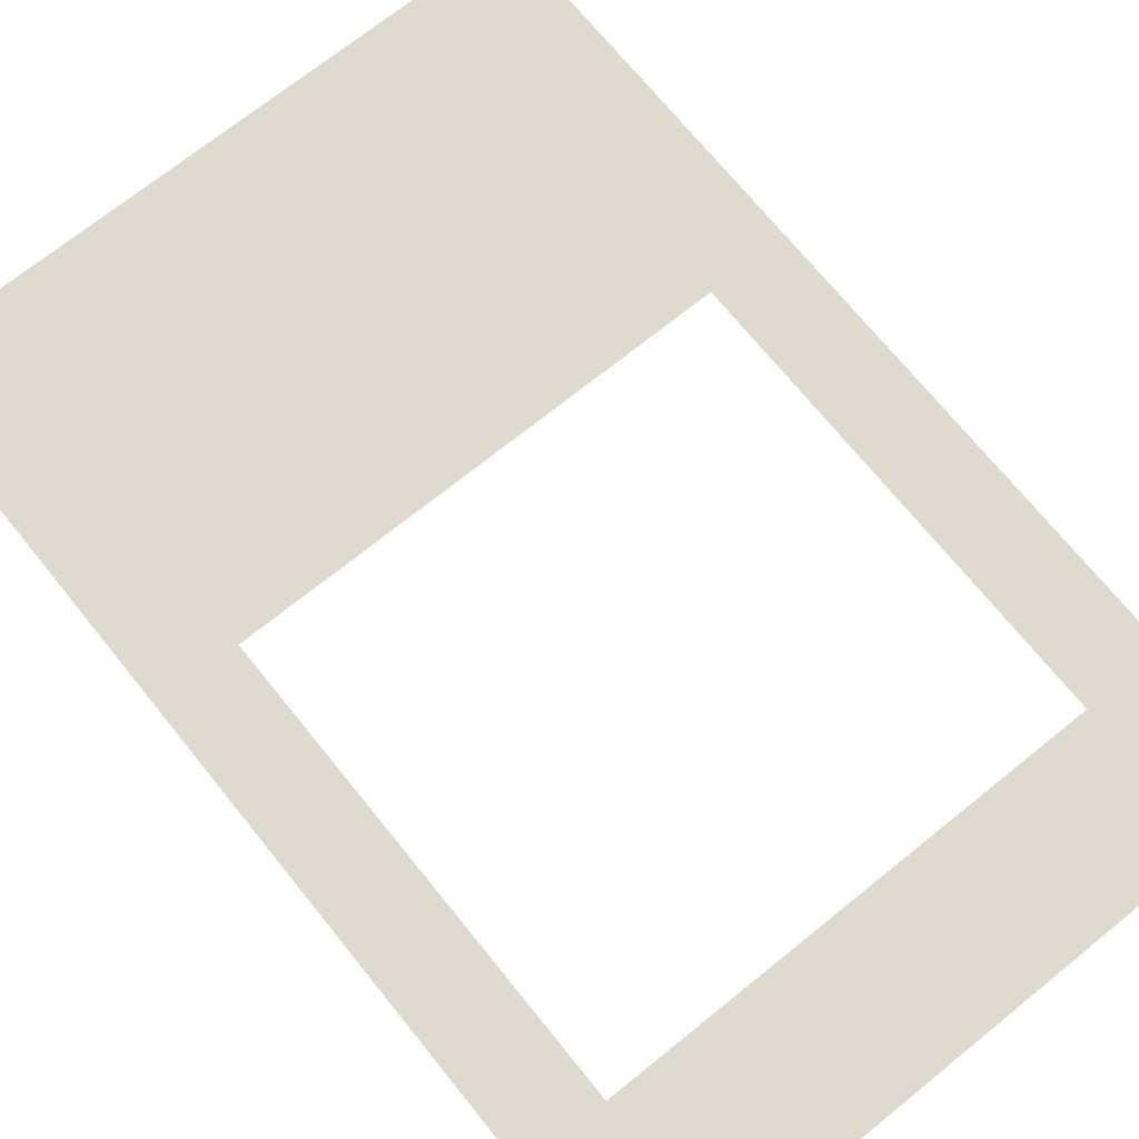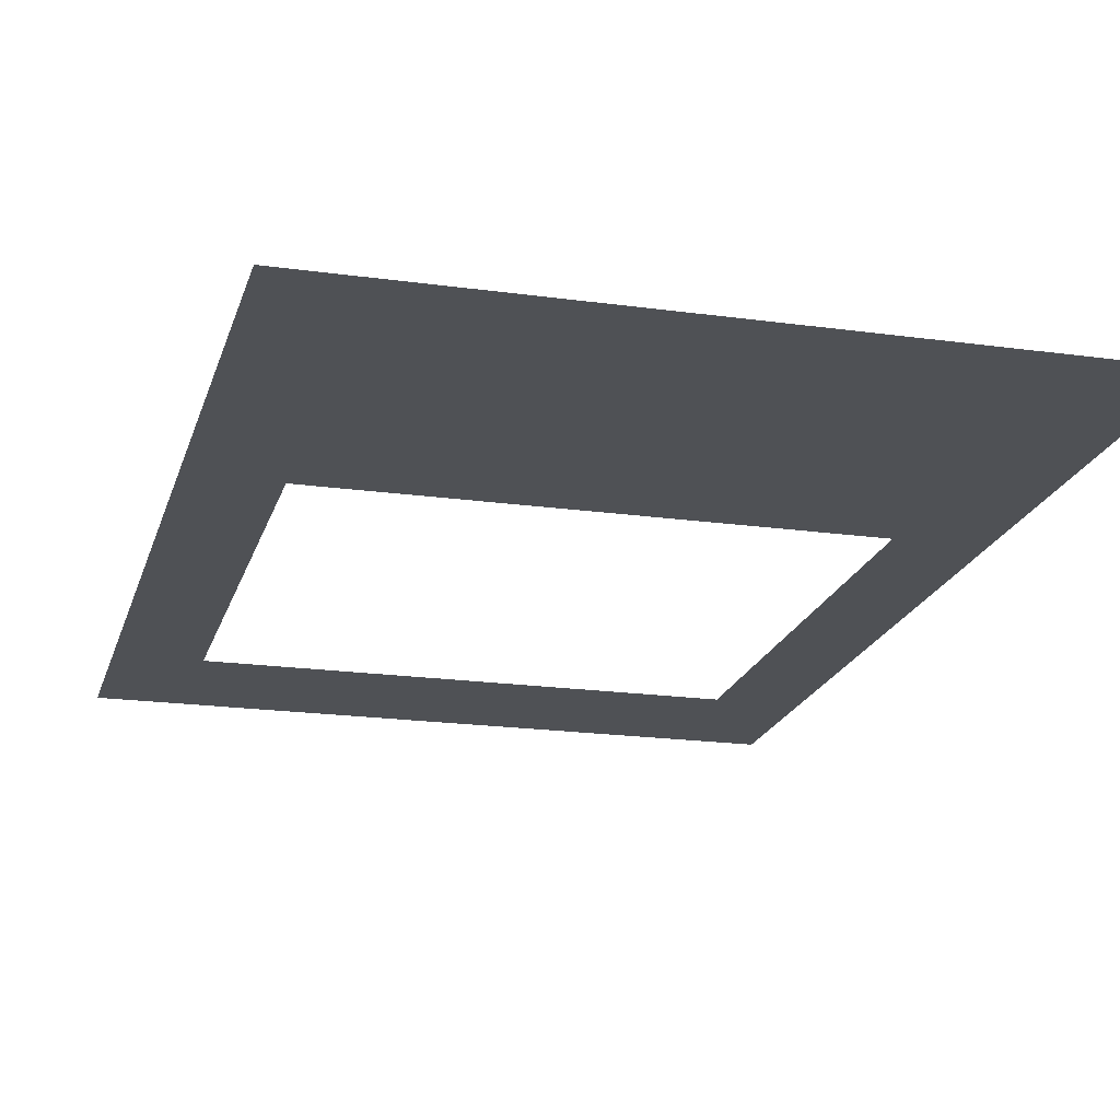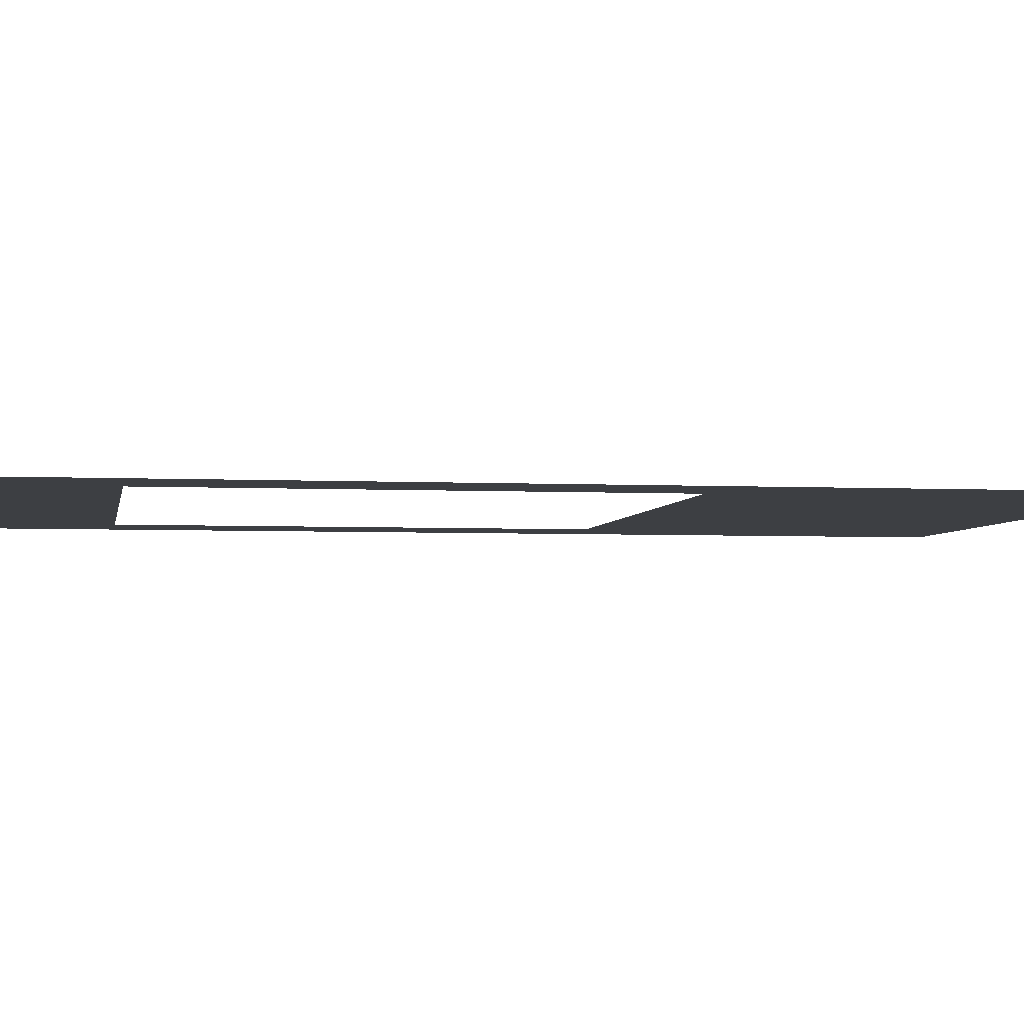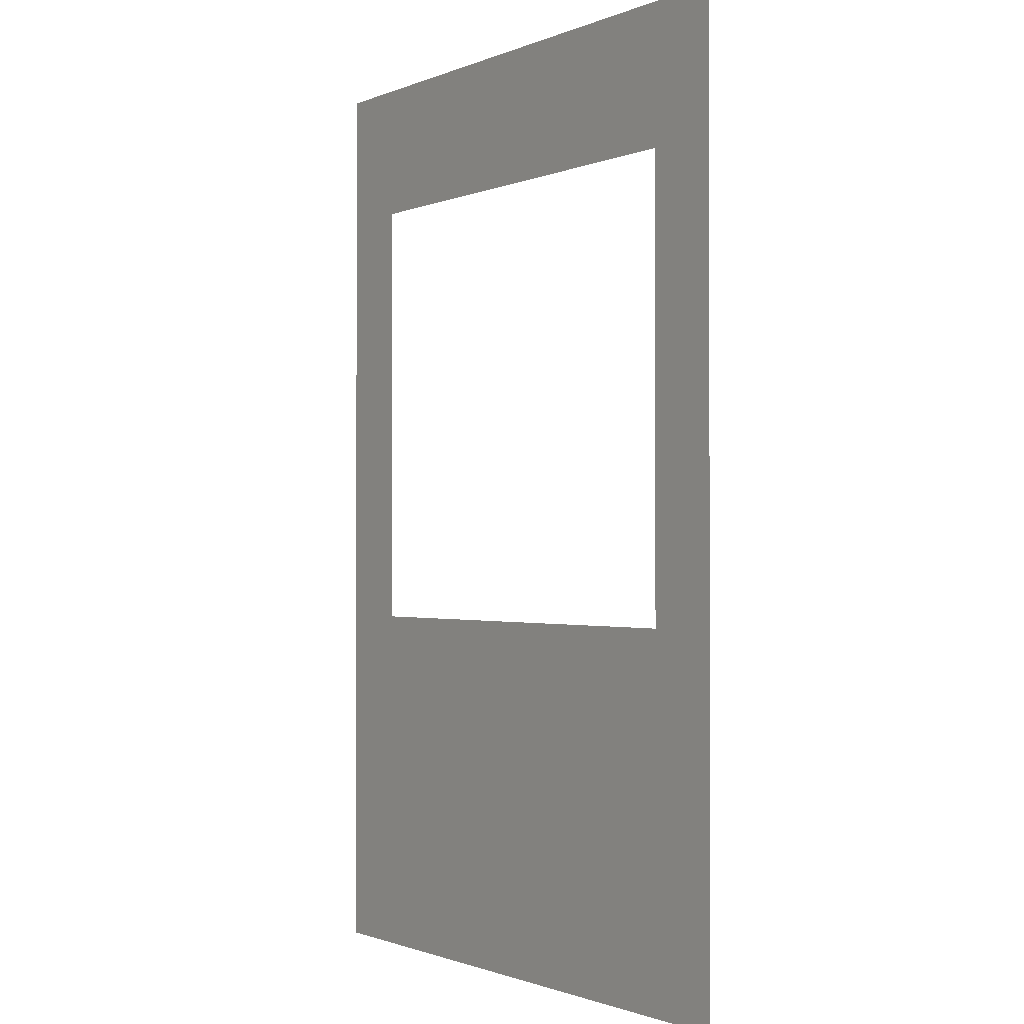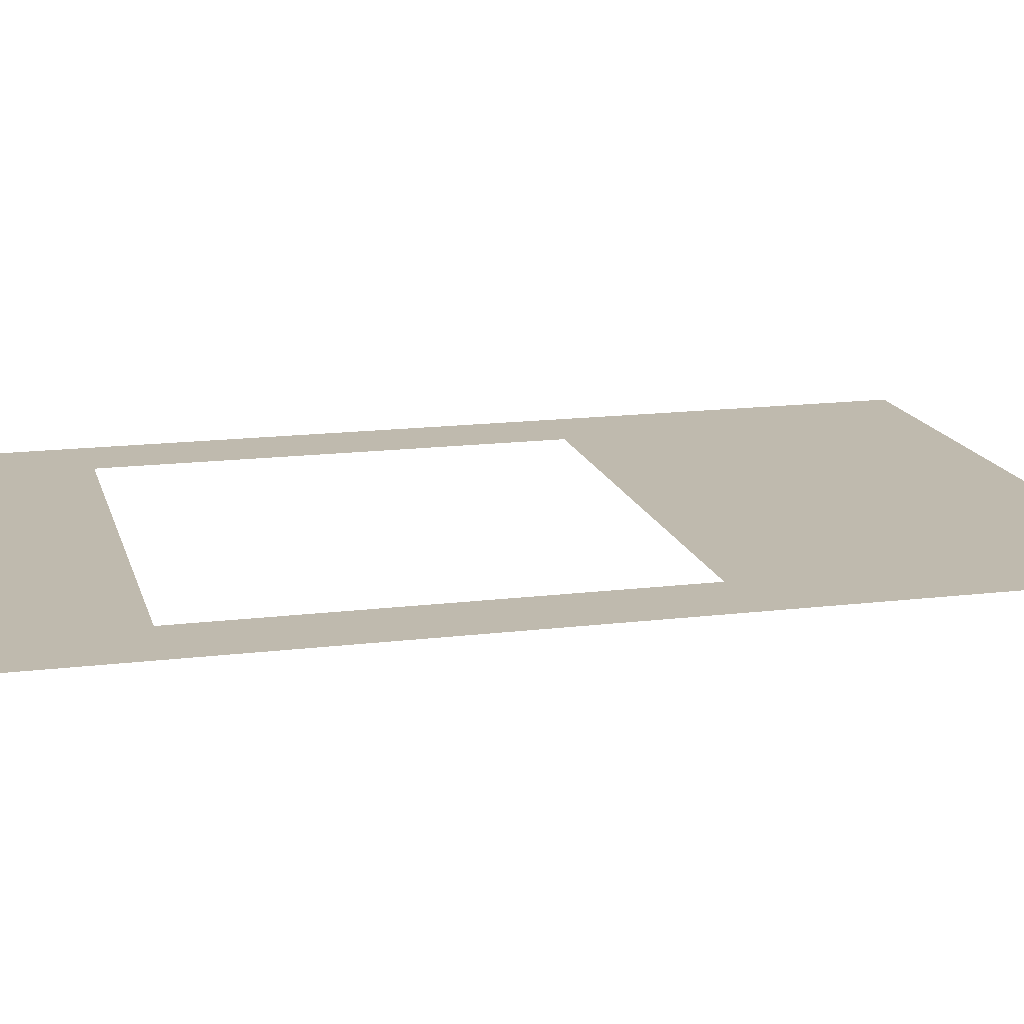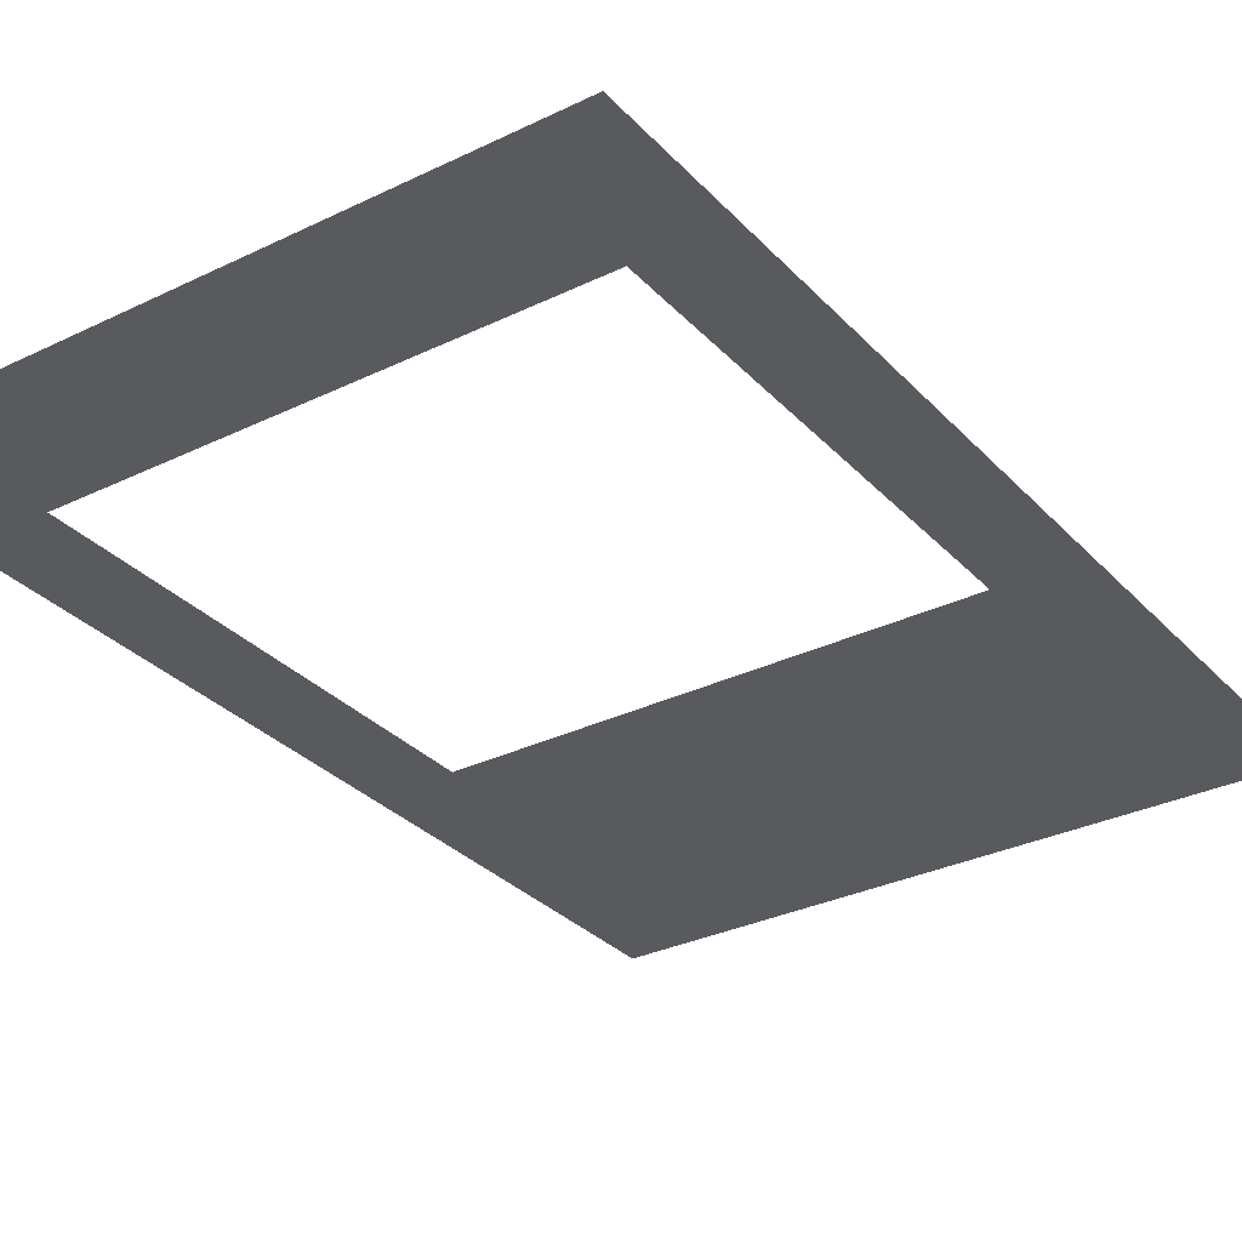
<metadata>
{"format":"obj","ext":"obj","renderer":"f3d","projection":"perspective","resolution":1024,"background":"white","views":[{"elev":71.0,"azim":-38.9,"up":"+Y"},{"elev":-19.5,"azim":165.4,"up":"+Y"},{"elev":-3.8,"azim":80.4,"up":"+Y"},{"elev":-1.1,"azim":-124.3,"up":"+Z"},{"elev":15.8,"azim":75.7,"up":"+Y"},{"elev":-31.1,"azim":34.7,"up":"+Y"}]}
</metadata>
<code>
g pb_Mesh205478
v 1 37 -1
v -7 37 -2
v 1 37 -2
v -7 37 -1
v -7 37 4.5
v -6 37 2.578
v 0 37 2.578
v 1 37 4.5
v -6 37 8.259
v -7 37 10
v -3 37 10
v 0 37 8.259
v -1 37 10
v 1 37 10
g pb_Mesh205478_0
f 3 2 1
f 2 4 1
f 6 4 5
f 4 6 1
f 1 6 7
f 7 8 1
f 9 6 5
f 10 9 5
f 10 11 9
f 13 12 9
f 13 9 11
f 8 7 12
f 14 8 12
f 14 12 13

</code>
